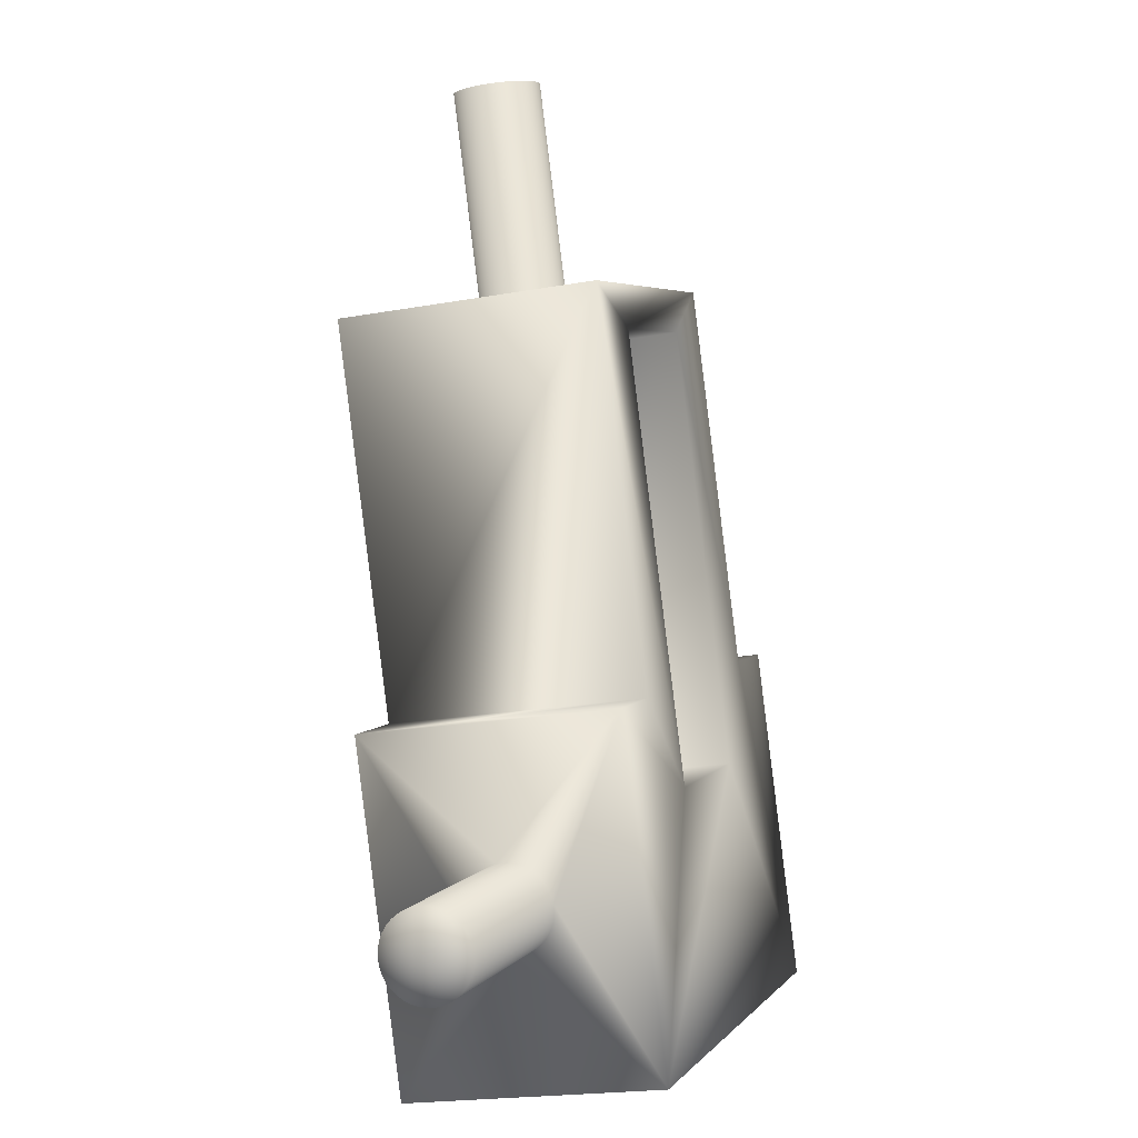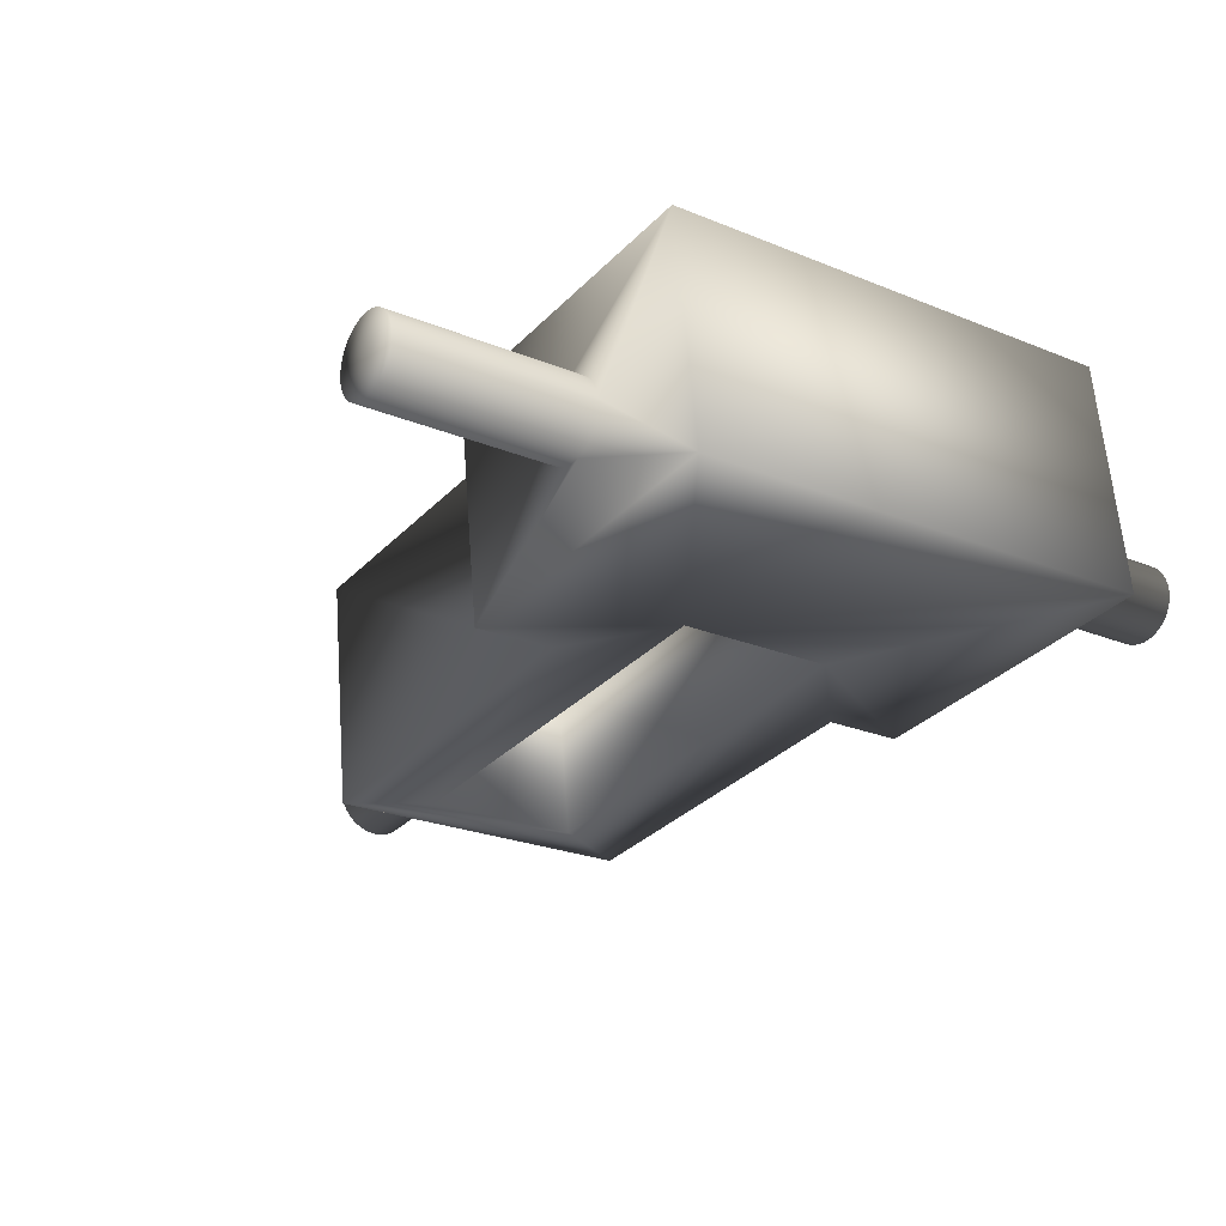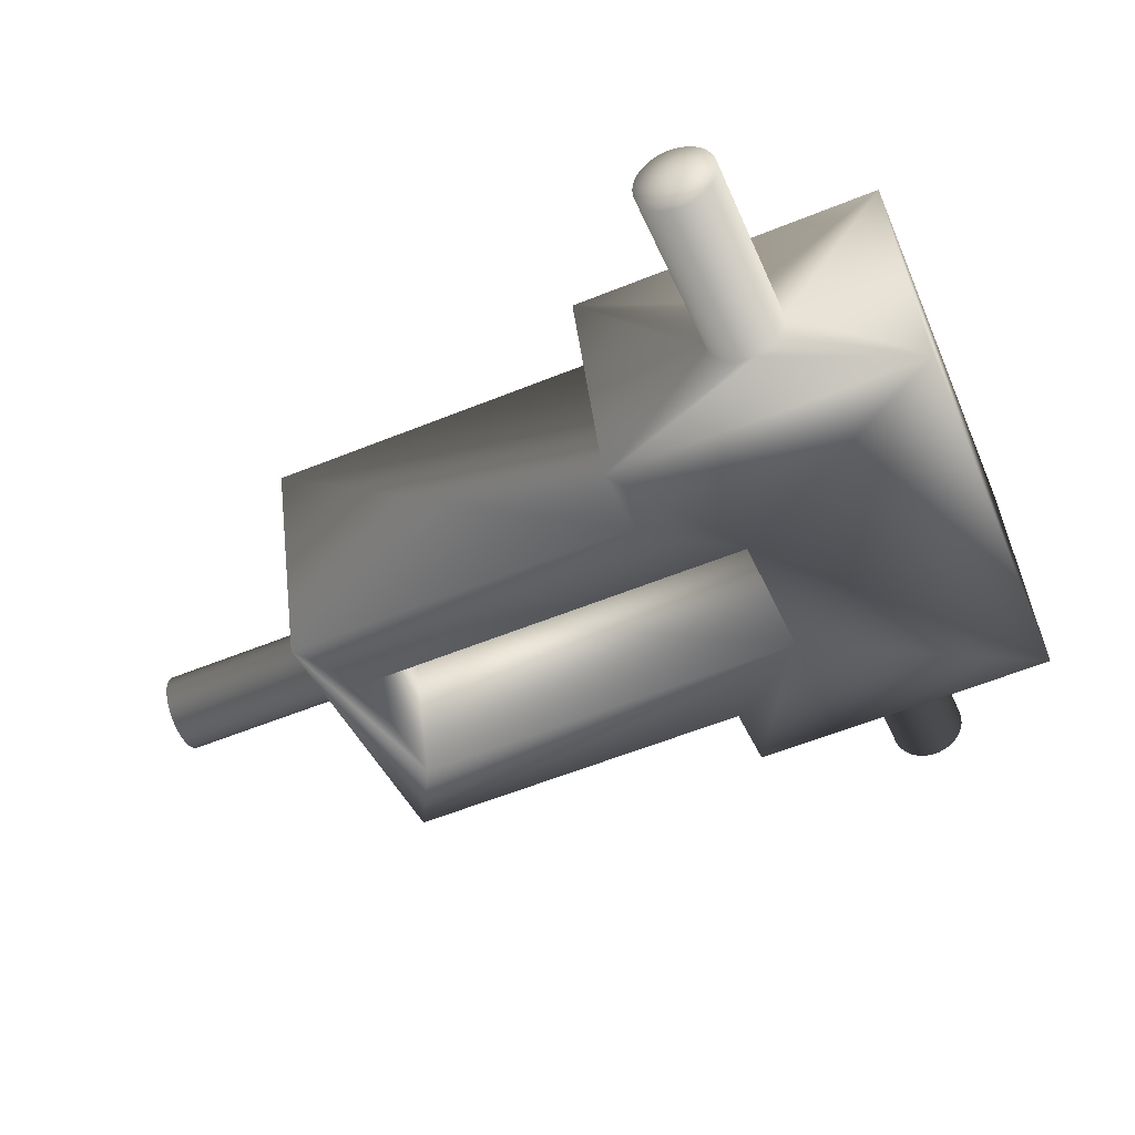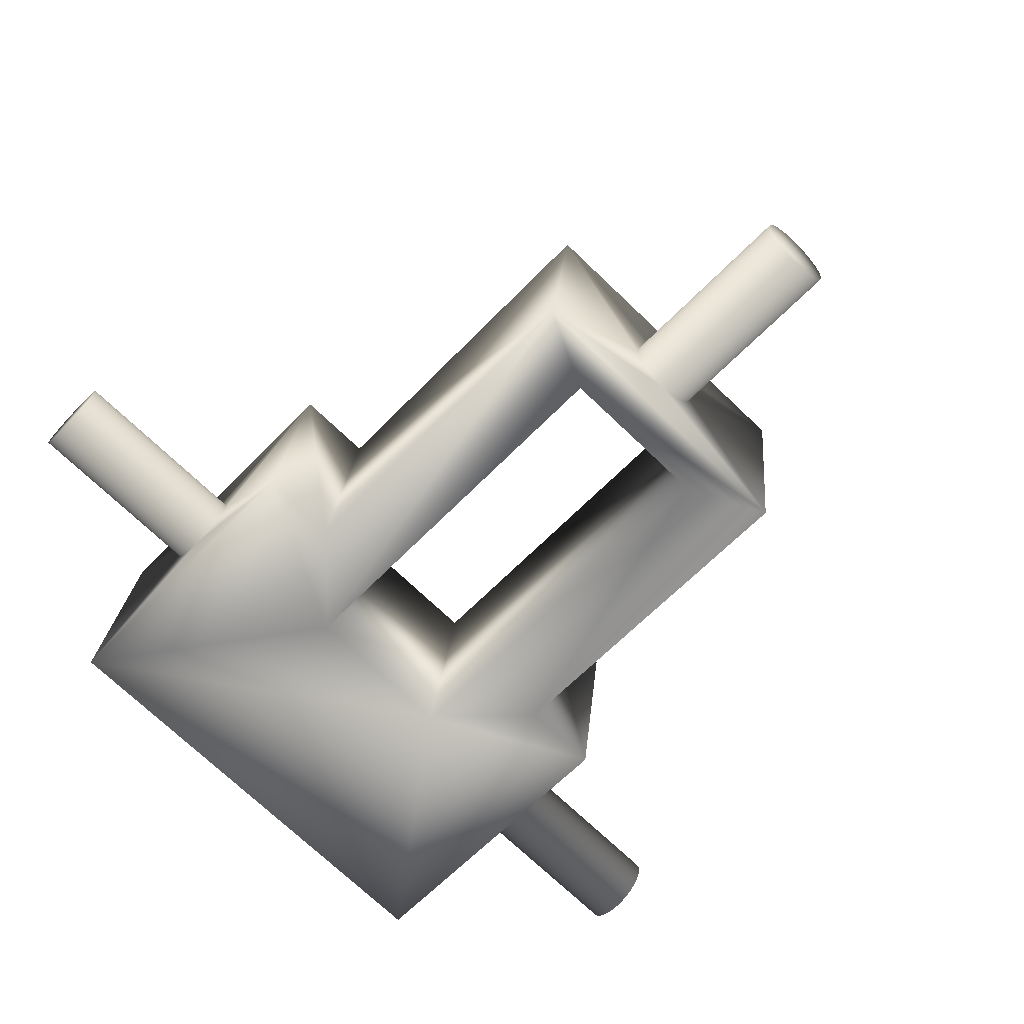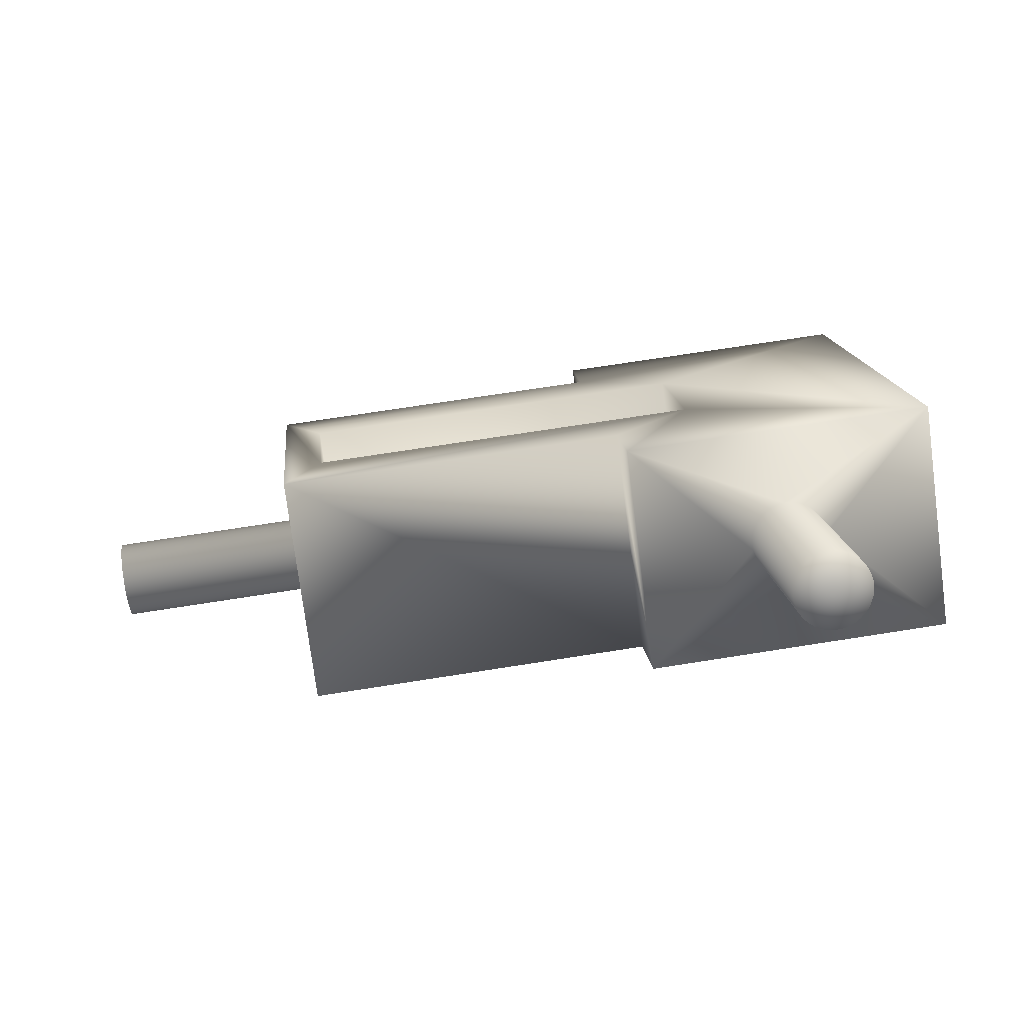
<metadata>
{"format":"obj","ext":"obj","renderer":"f3d","projection":"perspective","resolution":1024,"background":"white","views":[{"elev":3.8,"azim":107.6,"up":"+Z"},{"elev":-22.7,"azim":144.2,"up":"+Y"},{"elev":-40.0,"azim":111.2,"up":"+Y"},{"elev":-71.5,"azim":-43.8,"up":"+Y"},{"elev":13.8,"azim":84.8,"up":"+Y"}]}
</metadata>
<code>
v 22.21 35.7 49.82
v 20.21 35.32 52.69
v 16.21 35.7 49.82
v 18.21 35.32 52.69
v 16.21 35.18 53.79
v 22.21 35.18 53.79
v 21.21 35.18 53.79
v 20.21 34.66 57.75
v 21.21 34.6 58.25
v 18.21 34.66 57.75
v 17.21 34.6 58.25
v 17.21 35.18 53.79
v 18.21 38.3 53.08
v 17.21 38.16 54.18
v 18.21 37.64 58.14
v 17.21 37.57 58.64
v 20.21 37.64 58.14
v 21.21 37.57 58.64
v 20.21 38.3 53.08
v 21.21 38.16 54.18
v 22.21 38.16 54.18
v 22.21 38.67 50.21
v 16.21 38.67 50.21
v 16.21 38.16 54.18
v 19 35.64 58.38
v 18.93 35.68 58.39
v 19.08 35.61 58.38
v 19.68 35.94 58.42
v 19.65 35.86 58.41
v 19.61 35.79 58.41
v 19.55 35.73 58.4
v 19.7 36.19 58.46
v 19.71 36.11 58.45
v 19.49 35.68 58.39
v 19.41 35.64 58.38
v 19.33 35.61 58.38
v 19.25 35.59 58.38
v 19.21 35.59 58.38
v 19.16 35.59 58.38
v 18.83 36.41 58.49
v 18.89 36.47 58.49
v 18.96 36.52 58.5
v 19.04 36.55 58.5
v 19.12 36.58 58.51
v 19.21 36.58 58.51
v 19.29 36.58 58.51
v 19.37 36.55 58.5
v 19.45 36.52 58.5
v 19.52 36.47 58.49
v 19.58 36.41 58.49
v 19.7 36.02 58.44
v 18.86 35.73 58.4
v 18.8 35.79 58.41
v 18.76 35.86 58.41
v 18.73 35.94 58.42
v 18.71 36.02 58.44
v 18.71 36.11 58.45
v 18.72 36.19 58.46
v 18.74 36.27 58.47
v 18.78 36.35 58.48
v 19.63 36.35 58.48
v 19.67 36.27 58.47
v 16.21 37.26 51.62
v 16.21 37.19 51.57
v 16.21 37.11 51.53
v 16.21 37.32 51.69
v 16.21 37.36 51.76
v 16.21 37.4 51.83
v 16.21 36.95 51.5
v 16.21 37.03 51.51
v 16.21 37.4 52.17
v 16.21 37.36 52.24
v 16.21 37.32 52.31
v 16.21 37.26 52.37
v 16.21 37.19 52.42
v 16.21 37.11 52.46
v 16.21 37.03 52.49
v 16.21 36.7 51.55
v 16.21 36.78 51.52
v 16.21 36.86 51.5
v 16.21 37.42 51.91
v 16.21 37.43 52
v 16.21 37.42 52.08
v 16.21 36.63 52.4
v 16.21 36.57 52.34
v 16.21 36.7 52.44
v 16.21 36.44 51.87
v 16.21 36.47 51.79
v 16.21 36.51 51.72
v 16.21 36.51 52.28
v 16.21 36.47 52.2
v 16.21 36.44 52.12
v 16.21 36.57 51.65
v 16.21 36.63 51.6
v 16.21 36.95 52.5
v 16.21 36.86 52.49
v 16.21 36.78 52.48
v 16.21 36.43 52.04
v 16.21 36.43 51.95
v 16.21 36.43 51.93
v 22.21 37.19 51.57
v 22.21 37.11 51.53
v 22.21 36.95 52.5
v 22.21 37.03 52.49
v 22.21 37.11 52.46
v 22.21 37.19 52.42
v 22.21 37.26 52.37
v 22.21 37.32 52.31
v 22.21 37.36 52.24
v 22.21 37.42 51.91
v 22.21 37.4 51.83
v 22.21 37.36 51.76
v 22.21 36.7 51.55
v 22.21 36.78 51.52
v 22.21 36.86 51.5
v 22.21 37.32 51.69
v 22.21 37.26 51.62
v 22.21 37.03 51.51
v 22.21 36.99 51.5
v 22.21 36.95 51.5
v 22.21 37.4 52.17
v 22.21 37.42 52.08
v 22.21 37.43 52
v 22.21 36.63 51.6
v 22.21 36.57 51.65
v 22.21 36.51 51.72
v 22.21 36.43 51.95
v 22.21 36.44 51.87
v 22.21 36.47 51.79
v 22.21 36.43 52.04
v 22.21 36.44 52.12
v 22.21 36.47 52.2
v 22.21 36.63 52.4
v 22.21 36.7 52.44
v 22.21 36.78 52.48
v 22.21 36.86 52.49
v 22.21 36.51 52.28
v 22.21 36.57 52.34
v 24.71 36.86 52.49
v 24.71 36.78 52.48
v 24.71 36.93 52
v 24.71 37.11 52.46
v 24.71 37.03 52.49
v 24.71 36.95 52.5
v 24.71 37.32 52.31
v 24.71 37.26 52.37
v 24.71 37.19 52.42
v 24.71 37.42 52.08
v 24.71 37.4 52.17
v 24.71 37.36 52.24
v 24.71 37.4 51.83
v 24.71 37.42 51.91
v 24.71 37.43 52
v 24.71 37.26 51.62
v 24.71 37.32 51.69
v 24.71 37.36 51.76
v 24.71 37.03 51.51
v 24.71 37.11 51.53
v 24.71 37.19 51.57
v 24.71 36.78 51.52
v 24.71 36.86 51.5
v 24.71 36.95 51.5
v 24.71 36.57 51.65
v 24.71 36.63 51.6
v 24.71 36.7 51.55
v 24.71 36.44 51.87
v 24.71 36.47 51.79
v 24.71 36.51 51.72
v 24.71 36.44 52.12
v 24.71 36.43 52.04
v 24.71 36.43 51.95
v 24.71 36.57 52.34
v 24.71 36.51 52.28
v 24.71 36.47 52.2
v 24.71 36.7 52.44
v 24.71 36.63 52.4
v 13.71 36.43 51.95
v 13.71 36.43 52.04
v 13.71 36.44 52.12
v 13.71 36.47 52.2
v 13.71 36.51 52.28
v 13.71 36.57 52.34
v 13.71 36.63 52.4
v 13.71 36.7 52.44
v 13.71 36.78 52.48
v 13.71 36.86 52.49
v 13.71 36.95 52.5
v 13.71 37.03 52.49
v 13.71 37.11 52.46
v 13.71 37.19 52.42
v 13.71 37.26 52.37
v 13.71 37.32 52.31
v 13.71 37.36 52.24
v 13.71 37.4 52.17
v 13.71 37.42 52.08
v 13.71 37.43 52
v 13.71 37.42 51.91
v 13.71 37.4 51.83
v 13.71 37.36 51.76
v 13.71 37.32 51.69
v 13.71 37.26 51.62
v 13.71 37.19 51.57
v 13.71 37.11 51.53
v 13.71 37.03 51.51
v 13.71 36.95 51.5
v 13.71 36.86 51.5
v 13.71 36.78 51.52
v 13.71 36.7 51.55
v 13.71 36.63 51.6
v 13.71 36.57 51.65
v 13.71 36.51 51.72
v 13.71 36.47 51.79
v 13.71 36.44 51.87
v 13.71 36.93 52
v 19.25 35.27 60.86
v 19.21 35.27 60.86
v 19.16 35.27 60.86
v 19.08 35.28 60.86
v 19 35.31 60.86
v 18.93 35.35 60.87
v 18.86 35.41 60.88
v 18.8 35.47 60.88
v 18.76 35.54 60.89
v 18.73 35.62 60.9
v 18.71 35.7 60.91
v 18.71 35.79 60.93
v 18.72 35.87 60.94
v 18.74 35.95 60.95
v 18.78 36.02 60.96
v 18.83 36.09 60.97
v 18.89 36.15 60.97
v 18.96 36.2 60.98
v 19.04 36.23 60.98
v 19.12 36.25 60.99
v 19.21 36.26 60.99
v 19.29 36.25 60.99
v 19.37 36.23 60.98
v 19.45 36.2 60.98
v 19.52 36.15 60.97
v 19.58 36.09 60.97
v 19.63 36.02 60.96
v 19.67 35.95 60.95
v 19.7 35.87 60.94
v 19.71 35.79 60.93
v 19.7 35.7 60.91
v 19.68 35.62 60.9
v 19.65 35.54 60.89
v 19.61 35.47 60.88
v 19.55 35.41 60.88
v 19.49 35.35 60.87
v 19.41 35.31 60.86
v 19.33 35.28 60.86
v 19.21 35.76 60.92
f 1 2 3
f 3 2 4
f 3 4 5
f 1 6 2
f 2 6 7
f 2 7 8
f 8 7 9
f 8 9 10
f 10 9 11
f 10 11 4
f 4 11 12
f 4 12 5
f 13 14 15
f 15 14 16
f 15 16 17
f 17 16 18
f 17 18 19
f 19 18 20
f 20 21 19
f 19 21 22
f 19 22 13
f 13 22 23
f 13 23 14
f 14 23 24
f 25 26 11
f 25 11 27
f 28 29 9
f 9 29 30
f 9 30 31
f 18 32 33
f 31 34 9
f 9 34 35
f 9 35 36
f 36 37 9
f 9 37 38
f 9 38 11
f 11 38 39
f 11 39 27
f 40 41 16
f 16 41 42
f 16 42 43
f 43 44 16
f 16 44 45
f 16 45 18
f 18 45 46
f 18 46 47
f 47 48 18
f 18 48 49
f 18 49 50
f 18 33 9
f 9 33 51
f 9 51 28
f 26 52 11
f 11 52 53
f 11 53 54
f 54 55 11
f 11 55 56
f 11 56 16
f 16 56 57
f 16 57 58
f 58 59 16
f 16 59 60
f 16 60 40
f 50 61 18
f 18 61 62
f 18 62 32
f 12 11 14
f 14 11 16
f 5 12 24
f 24 12 14
f 63 23 64
f 64 23 65
f 63 66 23
f 23 66 67
f 23 67 68
f 3 69 23
f 23 69 70
f 23 70 65
f 71 72 24
f 24 72 73
f 24 73 74
f 74 75 24
f 24 75 76
f 24 76 77
f 78 79 3
f 3 79 80
f 3 80 69
f 68 81 23
f 23 81 82
f 23 82 24
f 24 82 83
f 24 83 71
f 84 85 5
f 84 5 86
f 87 88 3
f 3 88 89
f 85 90 5
f 5 90 91
f 5 91 92
f 89 93 3
f 3 93 94
f 3 94 78
f 77 95 24
f 24 95 96
f 24 96 5
f 5 96 97
f 5 97 86
f 92 98 5
f 5 98 99
f 5 99 3
f 3 99 100
f 3 100 87
f 1 3 22
f 22 3 23
f 101 102 22
f 103 104 21
f 21 104 105
f 21 105 106
f 106 107 21
f 21 107 108
f 21 108 109
f 110 111 22
f 22 111 112
f 113 1 114
f 114 1 115
f 112 116 22
f 22 116 117
f 22 117 101
f 102 118 22
f 22 118 119
f 22 119 1
f 1 119 120
f 1 120 115
f 109 121 21
f 21 121 122
f 21 122 22
f 22 122 123
f 22 123 110
f 113 124 1
f 1 124 125
f 1 125 126
f 127 6 128
f 128 6 1
f 128 1 129
f 129 1 126
f 127 130 6
f 6 130 131
f 6 131 132
f 133 134 6
f 6 134 135
f 6 135 21
f 21 135 136
f 21 136 103
f 132 137 6
f 6 137 138
f 6 138 133
f 7 6 20
f 20 6 21
f 9 7 18
f 18 7 20
f 2 8 19
f 19 8 17
f 8 10 17
f 17 10 15
f 10 4 15
f 15 4 13
f 4 2 13
f 13 2 19
f 139 140 141
f 142 143 141
f 141 143 144
f 141 144 139
f 145 146 141
f 141 146 147
f 141 147 142
f 148 149 141
f 141 149 150
f 141 150 145
f 151 152 141
f 141 152 153
f 141 153 148
f 154 155 141
f 141 155 156
f 141 156 151
f 157 158 141
f 141 158 159
f 141 159 154
f 160 161 141
f 141 161 162
f 141 162 157
f 163 164 141
f 141 164 165
f 141 165 160
f 166 167 141
f 141 167 168
f 141 168 163
f 169 170 141
f 141 170 171
f 141 171 166
f 172 173 141
f 141 173 174
f 141 174 169
f 140 175 141
f 141 175 176
f 141 176 172
f 119 118 157
f 157 118 102
f 157 102 158
f 158 102 101
f 158 101 159
f 159 101 117
f 159 117 154
f 154 117 116
f 154 116 155
f 155 116 112
f 155 112 156
f 156 112 111
f 156 111 151
f 151 111 110
f 151 110 152
f 152 110 123
f 152 123 153
f 153 123 122
f 153 122 148
f 148 122 121
f 148 121 149
f 149 121 109
f 149 109 150
f 150 109 108
f 150 108 145
f 145 108 107
f 145 107 146
f 146 107 106
f 146 106 147
f 147 106 105
f 147 105 142
f 142 105 104
f 142 104 143
f 143 104 103
f 143 103 144
f 144 103 136
f 144 136 139
f 139 136 135
f 139 135 140
f 140 135 134
f 140 134 175
f 175 134 133
f 175 133 176
f 176 133 138
f 176 138 172
f 172 138 137
f 172 137 173
f 173 137 132
f 173 132 174
f 174 132 131
f 174 131 169
f 169 131 130
f 169 130 170
f 170 130 127
f 170 127 171
f 171 127 128
f 171 128 166
f 166 128 129
f 166 129 167
f 167 129 126
f 167 126 168
f 168 126 125
f 168 125 163
f 163 125 124
f 163 124 164
f 164 124 113
f 164 113 165
f 165 113 114
f 165 114 160
f 160 114 115
f 160 115 161
f 161 115 120
f 161 120 162
f 162 120 119
f 162 119 157
f 100 99 177
f 177 99 98
f 177 98 178
f 178 98 92
f 178 92 179
f 179 92 91
f 179 91 180
f 180 91 90
f 180 90 181
f 181 90 85
f 181 85 182
f 182 85 84
f 182 84 183
f 183 84 86
f 183 86 184
f 184 86 97
f 184 97 185
f 185 97 96
f 185 96 186
f 186 96 95
f 186 95 187
f 187 95 77
f 187 77 188
f 188 77 76
f 188 76 189
f 189 76 75
f 189 75 190
f 190 75 74
f 190 74 191
f 191 74 73
f 191 73 192
f 192 73 72
f 192 72 193
f 193 72 71
f 193 71 194
f 194 71 83
f 194 83 195
f 195 83 82
f 195 82 196
f 196 82 81
f 196 81 197
f 197 81 68
f 197 68 198
f 198 68 67
f 198 67 199
f 199 67 66
f 199 66 200
f 200 66 63
f 200 63 201
f 201 63 64
f 201 64 202
f 202 64 65
f 202 65 203
f 203 65 70
f 203 70 204
f 204 70 69
f 204 69 205
f 205 69 80
f 205 80 206
f 206 80 79
f 206 79 207
f 207 79 78
f 207 78 208
f 208 78 94
f 208 94 209
f 209 94 93
f 209 93 210
f 210 93 89
f 210 89 211
f 211 89 88
f 211 88 212
f 212 88 87
f 212 87 213
f 213 87 100
f 213 100 177
f 186 187 214
f 183 184 214
f 214 184 185
f 214 185 186
f 180 181 214
f 214 181 182
f 214 182 183
f 177 178 214
f 214 178 179
f 214 179 180
f 211 212 214
f 214 212 213
f 214 213 177
f 208 209 214
f 214 209 210
f 214 210 211
f 205 206 214
f 214 206 207
f 214 207 208
f 202 203 214
f 214 203 204
f 214 204 205
f 199 200 214
f 214 200 201
f 214 201 202
f 196 197 214
f 214 197 198
f 214 198 199
f 193 194 214
f 214 194 195
f 214 195 196
f 190 191 214
f 214 191 192
f 214 192 193
f 187 188 214
f 214 188 189
f 214 189 190
f 215 216 38
f 38 216 39
f 216 217 39
f 39 217 218
f 39 218 27
f 27 218 219
f 27 219 25
f 25 219 220
f 25 220 26
f 26 220 221
f 26 221 52
f 52 221 222
f 52 222 53
f 53 222 223
f 53 223 54
f 54 223 224
f 54 224 55
f 55 224 225
f 55 225 56
f 56 225 226
f 56 226 57
f 57 226 227
f 57 227 58
f 58 227 228
f 58 228 59
f 59 228 229
f 59 229 60
f 60 229 230
f 60 230 40
f 40 230 231
f 40 231 41
f 41 231 232
f 41 232 42
f 42 232 233
f 42 233 43
f 43 233 234
f 43 234 44
f 44 234 235
f 44 235 45
f 45 235 236
f 45 236 46
f 46 236 237
f 46 237 47
f 47 237 238
f 47 238 48
f 48 238 239
f 48 239 49
f 49 239 240
f 49 240 50
f 50 240 241
f 50 241 61
f 61 241 242
f 61 242 62
f 62 242 243
f 62 243 32
f 32 243 244
f 32 244 33
f 33 244 245
f 33 245 51
f 51 245 246
f 51 246 28
f 28 246 247
f 28 247 29
f 29 247 248
f 29 248 30
f 30 248 249
f 30 249 31
f 31 249 250
f 31 250 34
f 34 250 251
f 34 251 35
f 35 251 252
f 35 252 36
f 36 252 215
f 36 215 37
f 37 215 38
f 216 215 253
f 216 253 217
f 220 219 253
f 253 219 218
f 253 218 217
f 223 222 253
f 253 222 221
f 253 221 220
f 226 225 253
f 253 225 224
f 253 224 223
f 229 228 253
f 253 228 227
f 253 227 226
f 232 231 253
f 253 231 230
f 253 230 229
f 235 234 253
f 253 234 233
f 253 233 232
f 238 237 253
f 253 237 236
f 253 236 235
f 241 240 253
f 253 240 239
f 253 239 238
f 244 243 253
f 253 243 242
f 253 242 241
f 247 246 253
f 253 246 245
f 253 245 244
f 250 249 253
f 253 249 248
f 253 248 247
f 215 252 253
f 253 252 251
f 253 251 250

</code>
